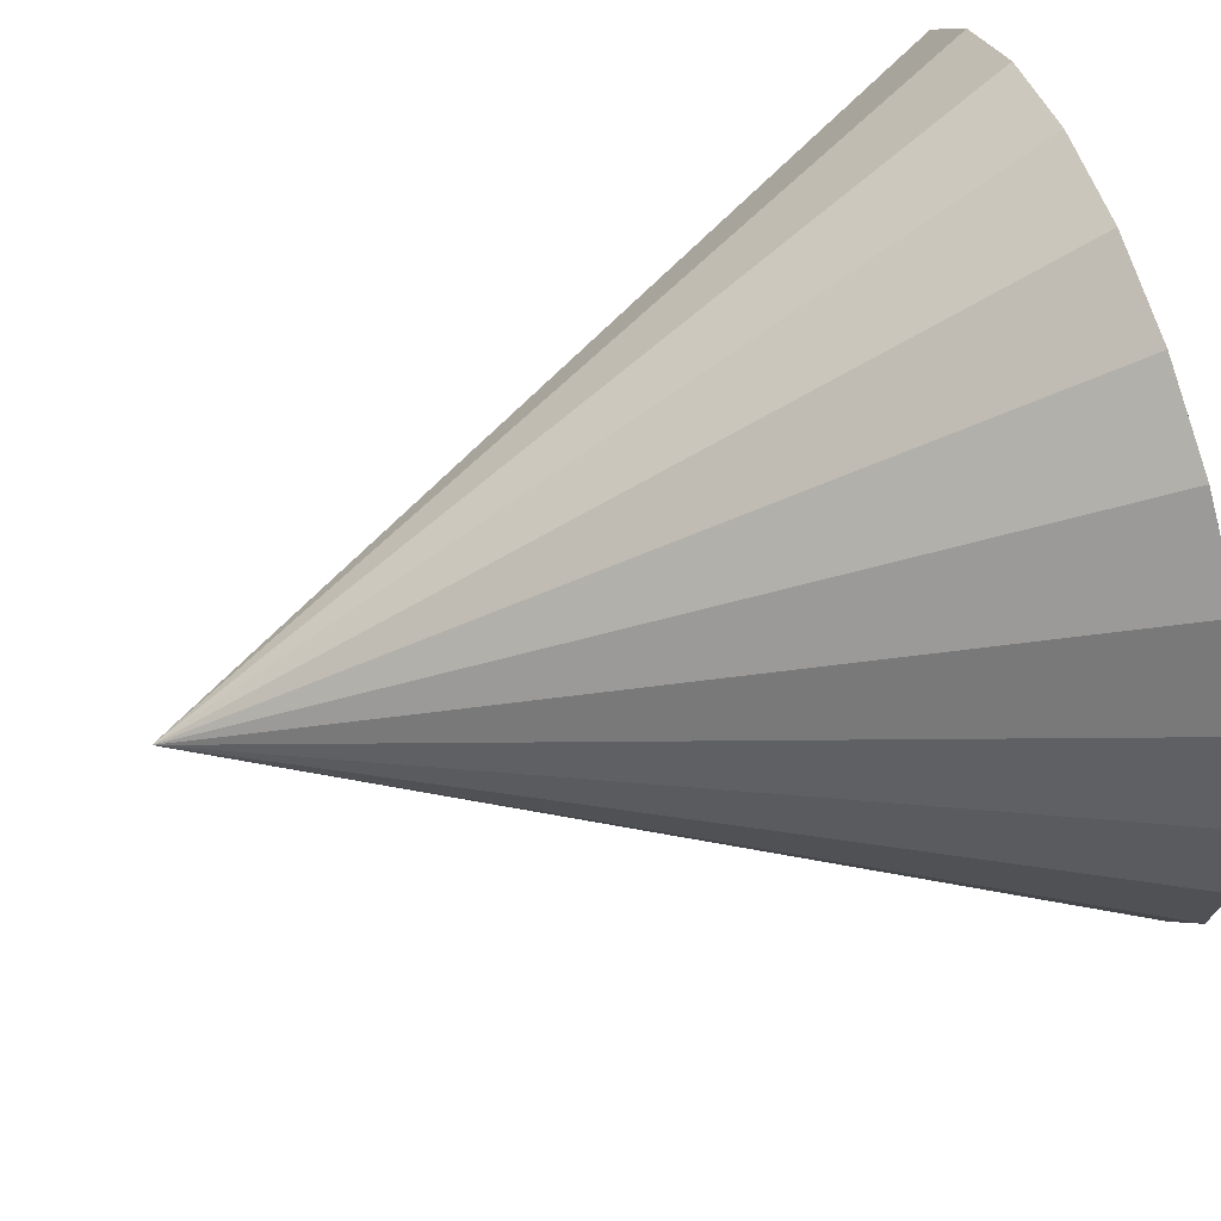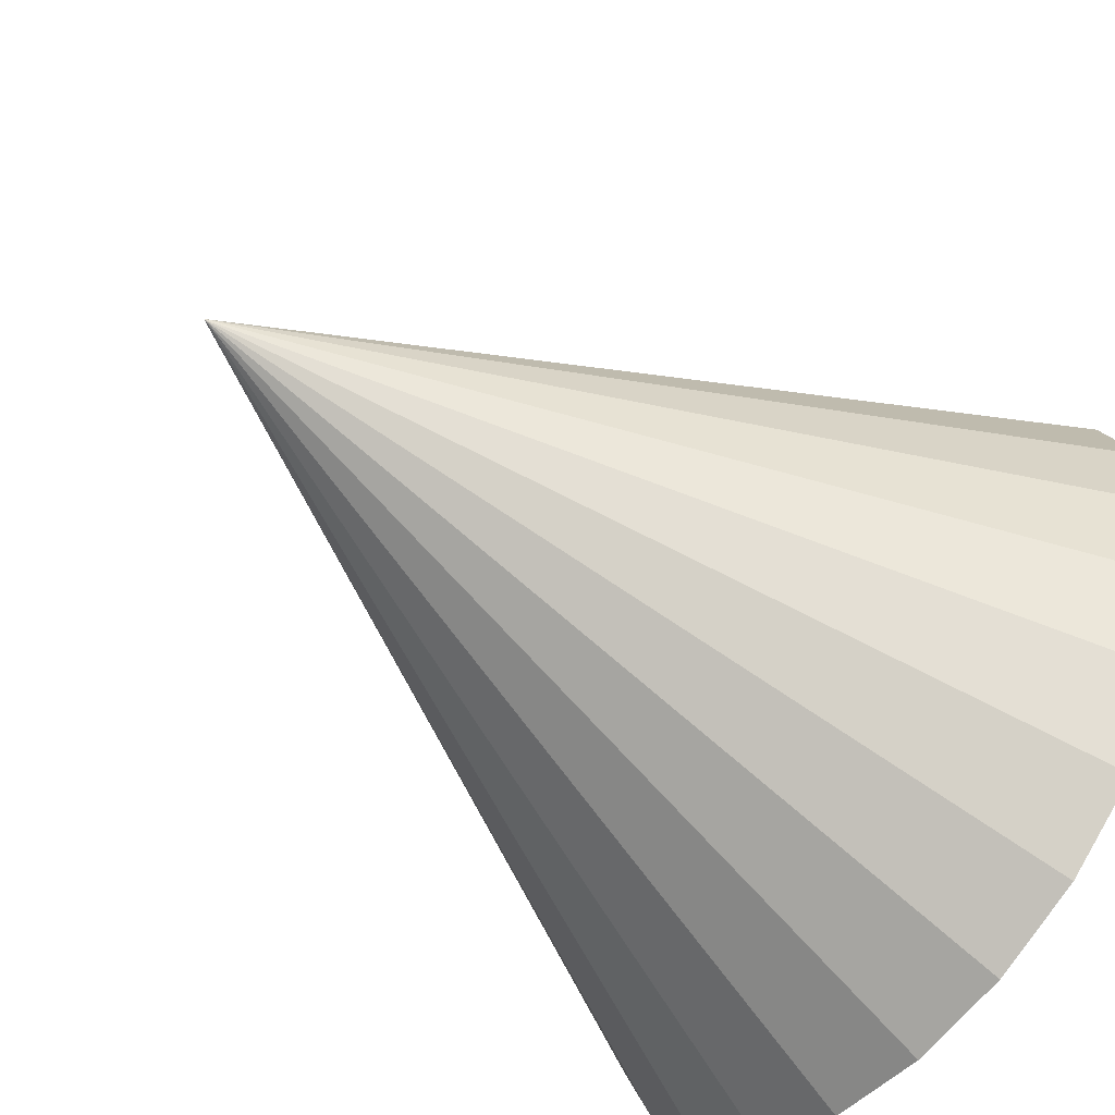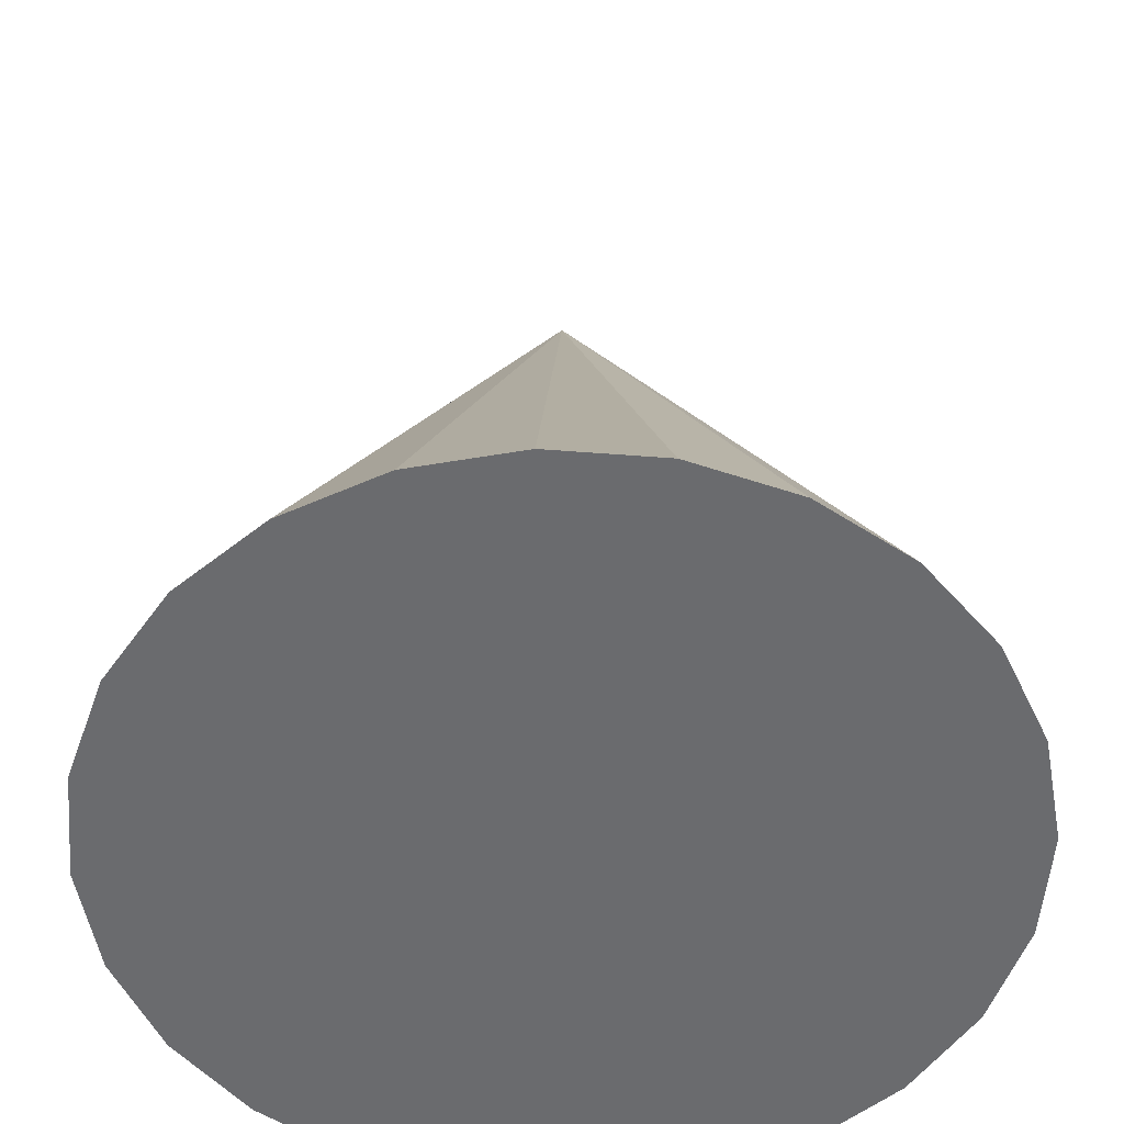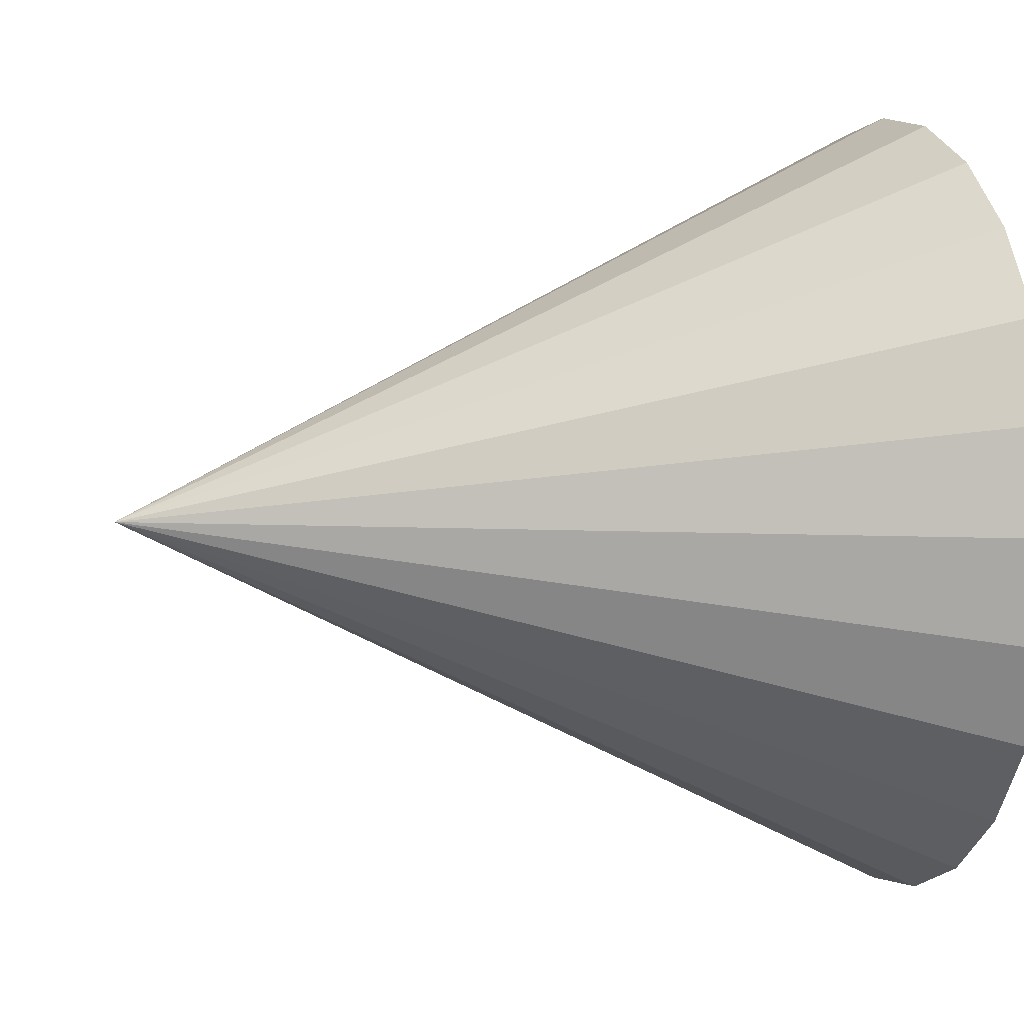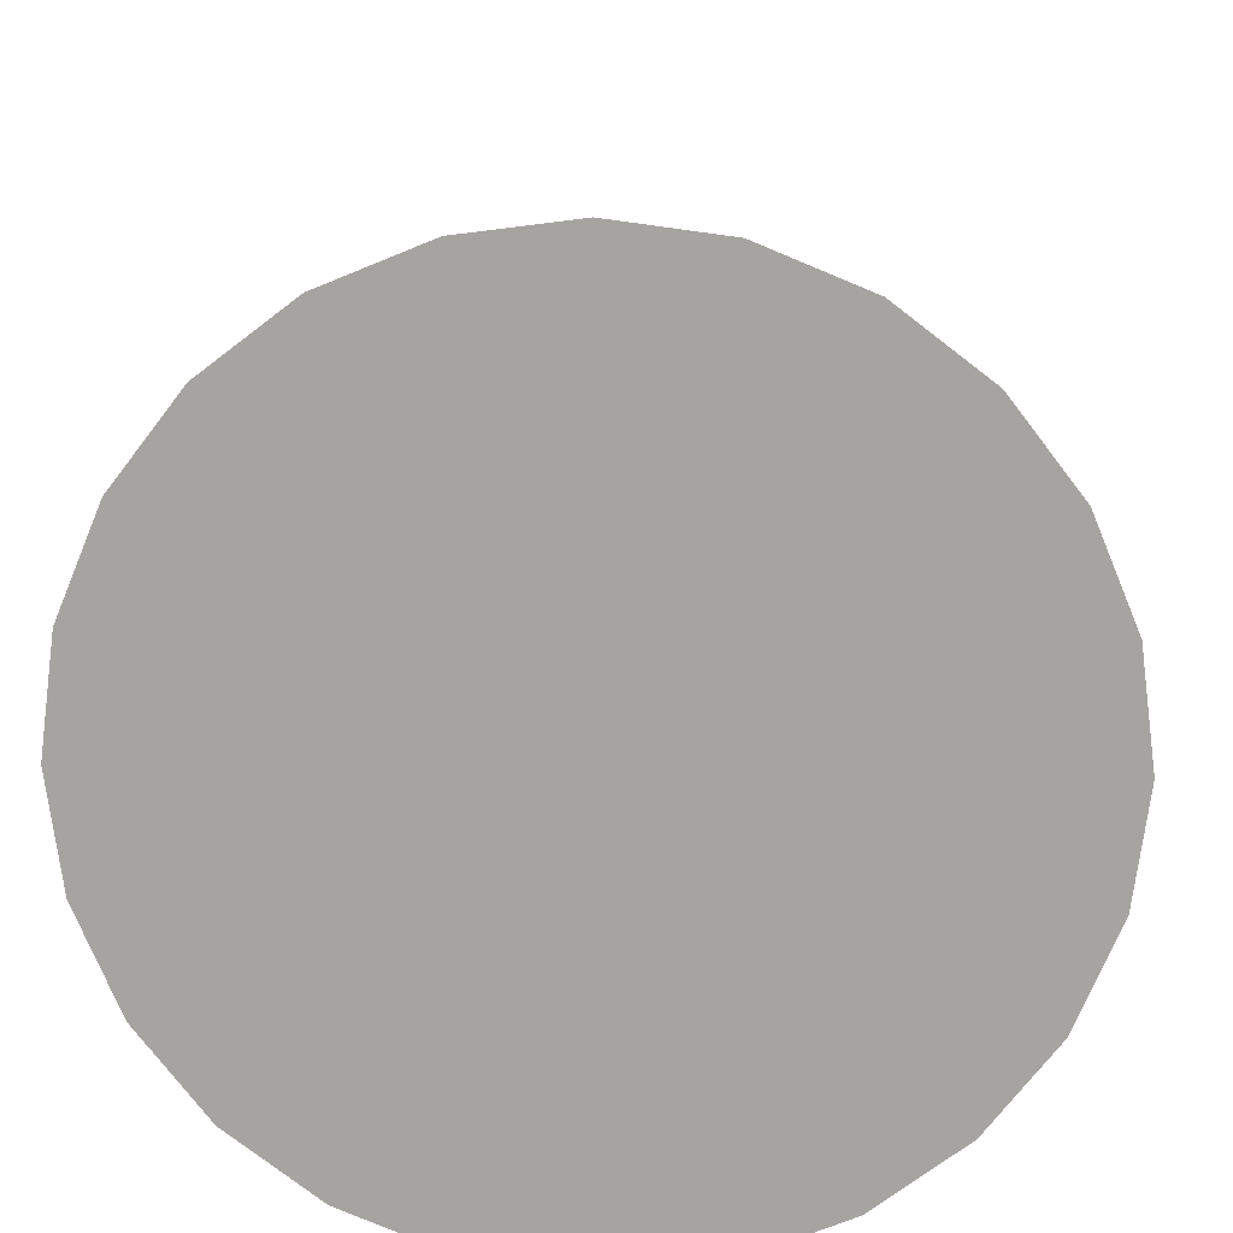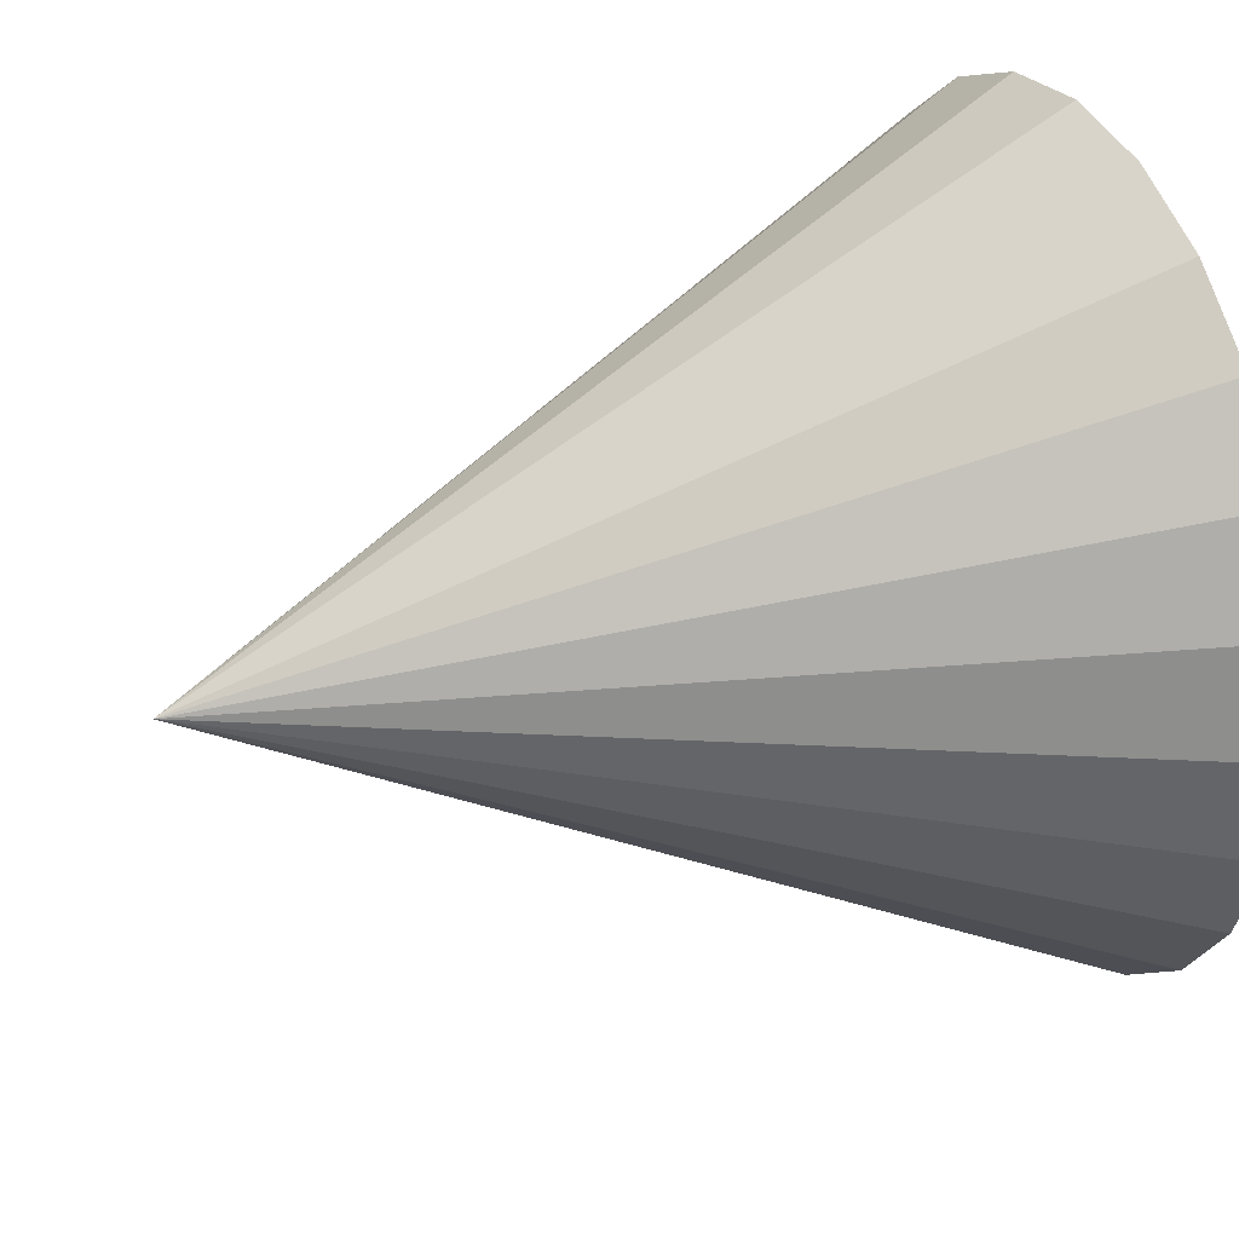
<metadata>
{"format":"obj","ext":"obj","renderer":"f3d","projection":"perspective","resolution":1024,"background":"white","views":[{"elev":63.9,"azim":-108.1,"up":"+Z"},{"elev":-56.1,"azim":-129.1,"up":"+Z"},{"elev":-53.4,"azim":-147.2,"up":"+Y"},{"elev":5.1,"azim":-105.9,"up":"+Z"},{"elev":16.2,"azim":2.3,"up":"+Z"},{"elev":31.2,"azim":-112.4,"up":"+Z"}]}
</metadata>
<code>
g IMDrawCone
o IMDrawCone.001
v 0 0 -0.5
v 0.1294 0 -0.483
v 0.25 0 -0.433
v 0.3536 0 -0.3536
v 0.433 0 -0.25
v 0.483 0 -0.1294
v 0.5 0 -0
v 0 1 0
v 0.483 0 0.1294
v 0.433 0 0.25
v 0.3536 0 0.3536
v 0.25 0 0.433
v 0.1294 0 0.483
v 0 0 0.5
v -0.1294 0 0.483
v -0.25 0 0.433
v -0.3536 0 0.3536
v -0.433 0 0.25
v -0.483 0 0.1294
v -0.5 0 0
v -0.483 0 -0.1294
v -0.433 0 -0.25
v -0.3536 0 -0.3536
v -0.25 0 -0.433
v -0.1294 0 -0.483
f 24 8 25
f 1 8 2
f 23 8 24
f 22 8 23
f 21 8 22
f 20 8 21
f 19 8 20
f 18 8 19
f 17 8 18
f 16 8 17
f 15 8 16
f 14 8 15
f 13 8 14
f 12 8 13
f 11 8 12
f 10 8 11
f 9 8 10
f 7 8 9
f 6 8 7
f 5 8 6
f 4 8 5
f 3 8 4
f 25 8 1
f 2 8 3
f 1 2 3 4 5 6 7 9 10 11 12 13 14 15 16 17 18 19 20 21 22 23 24 25

</code>
